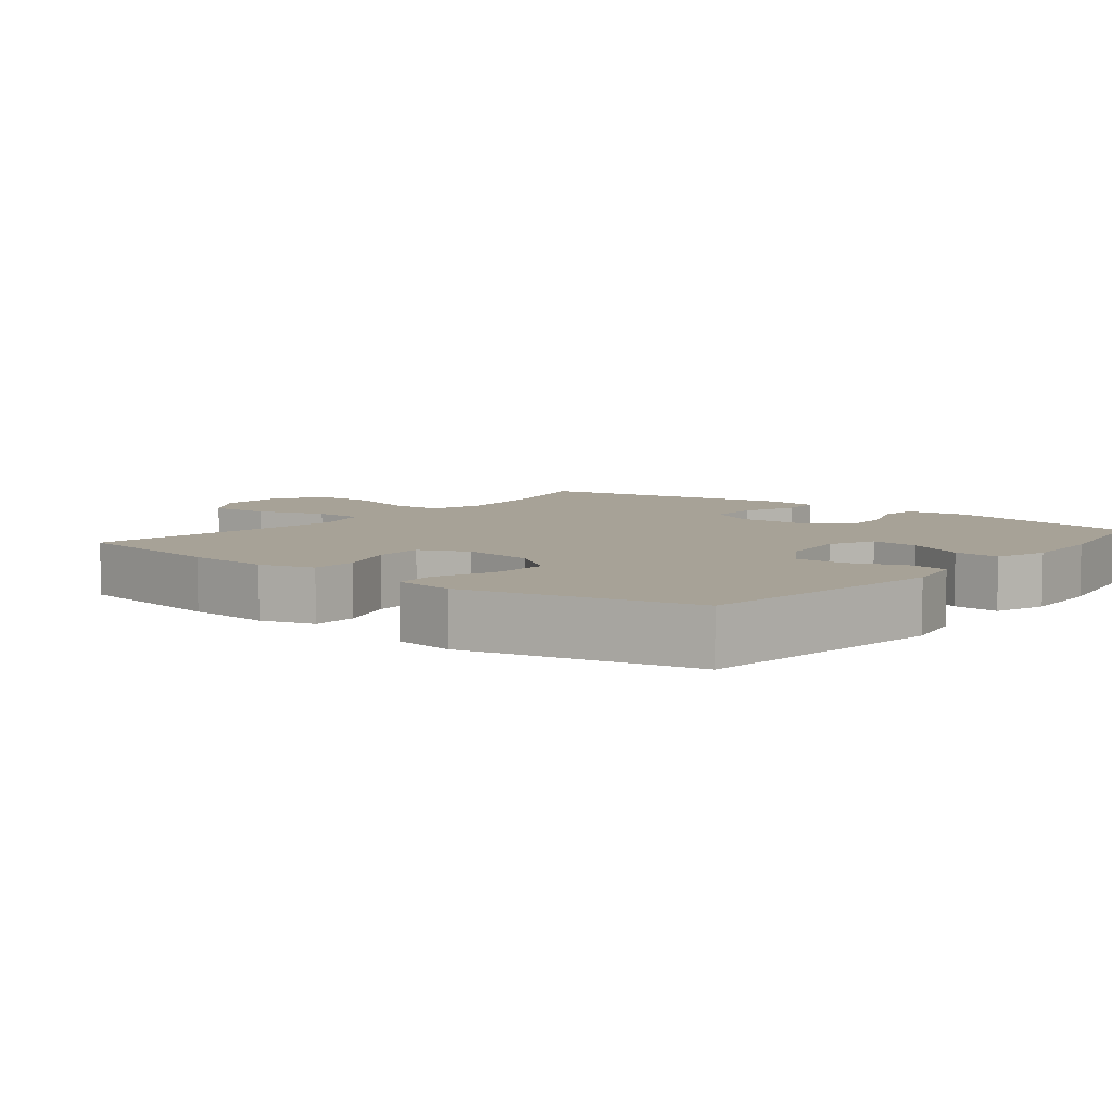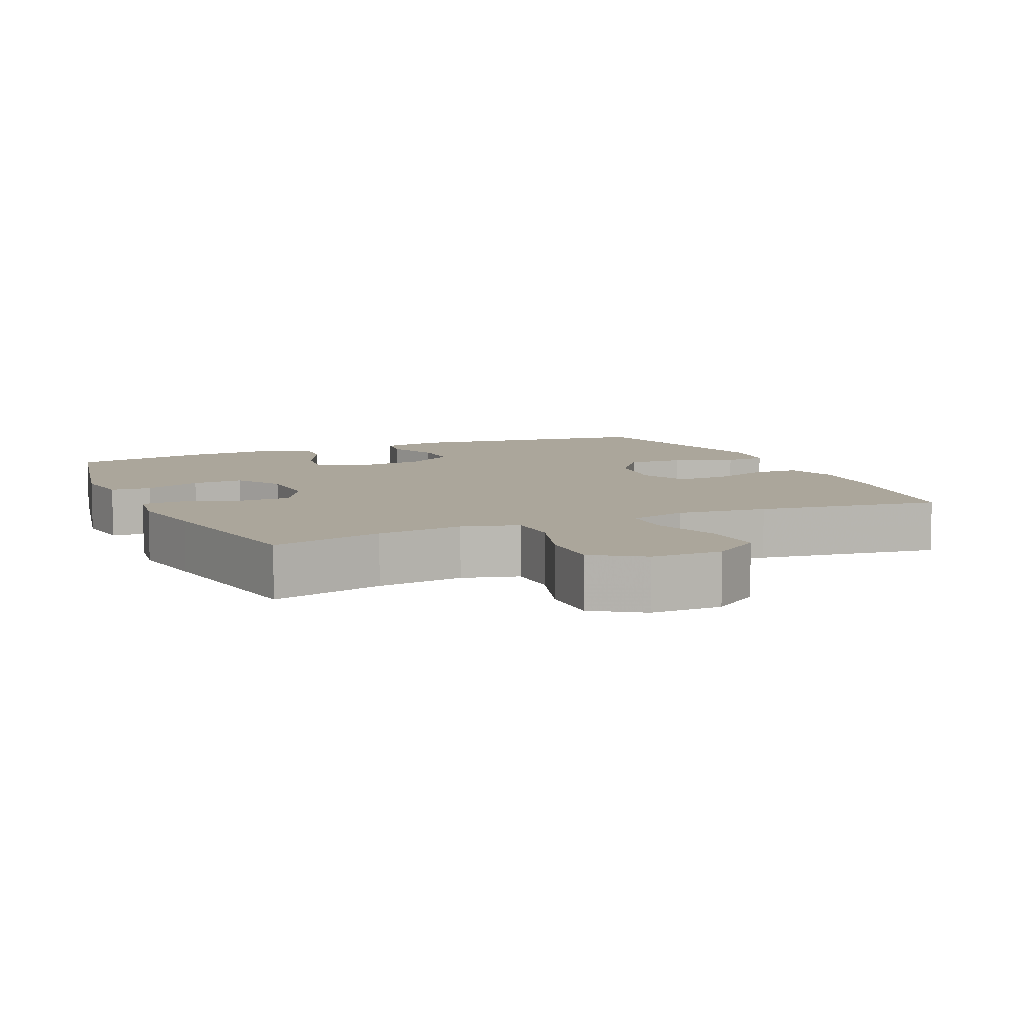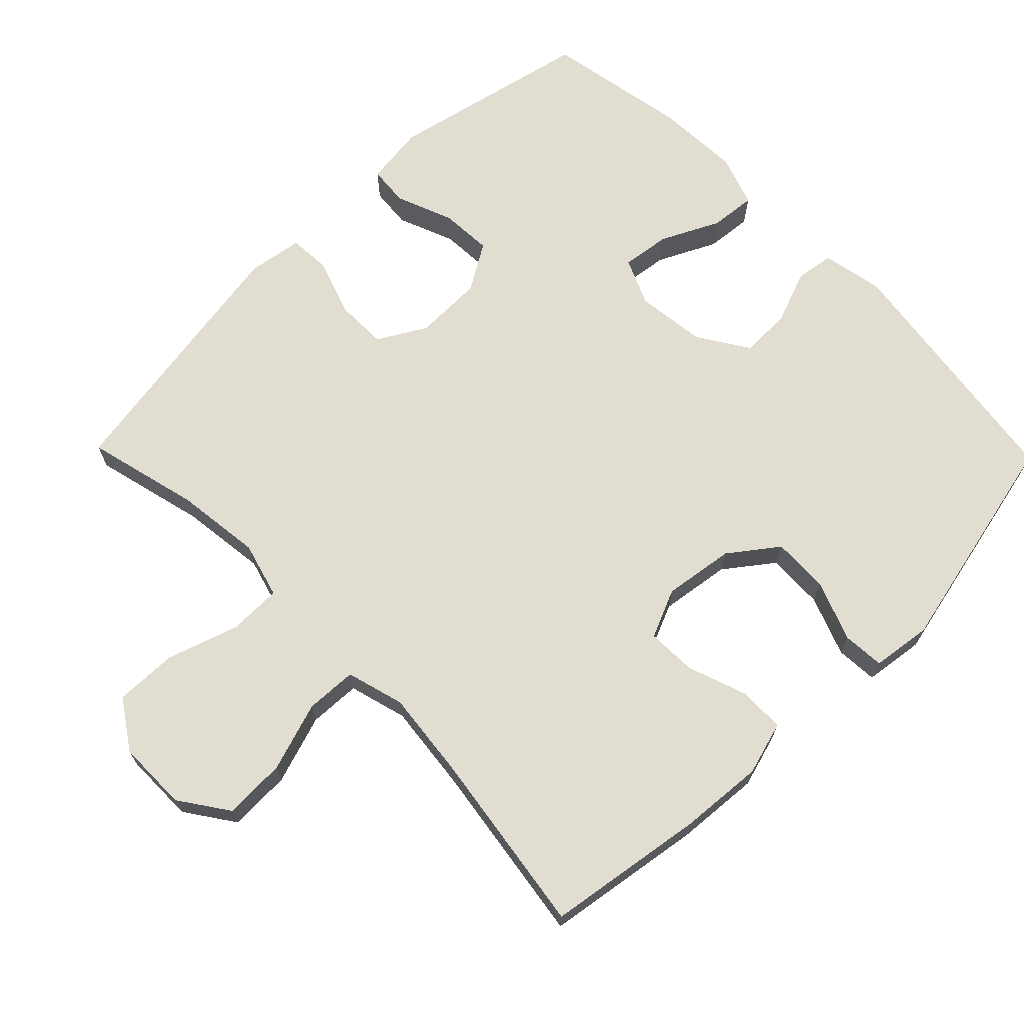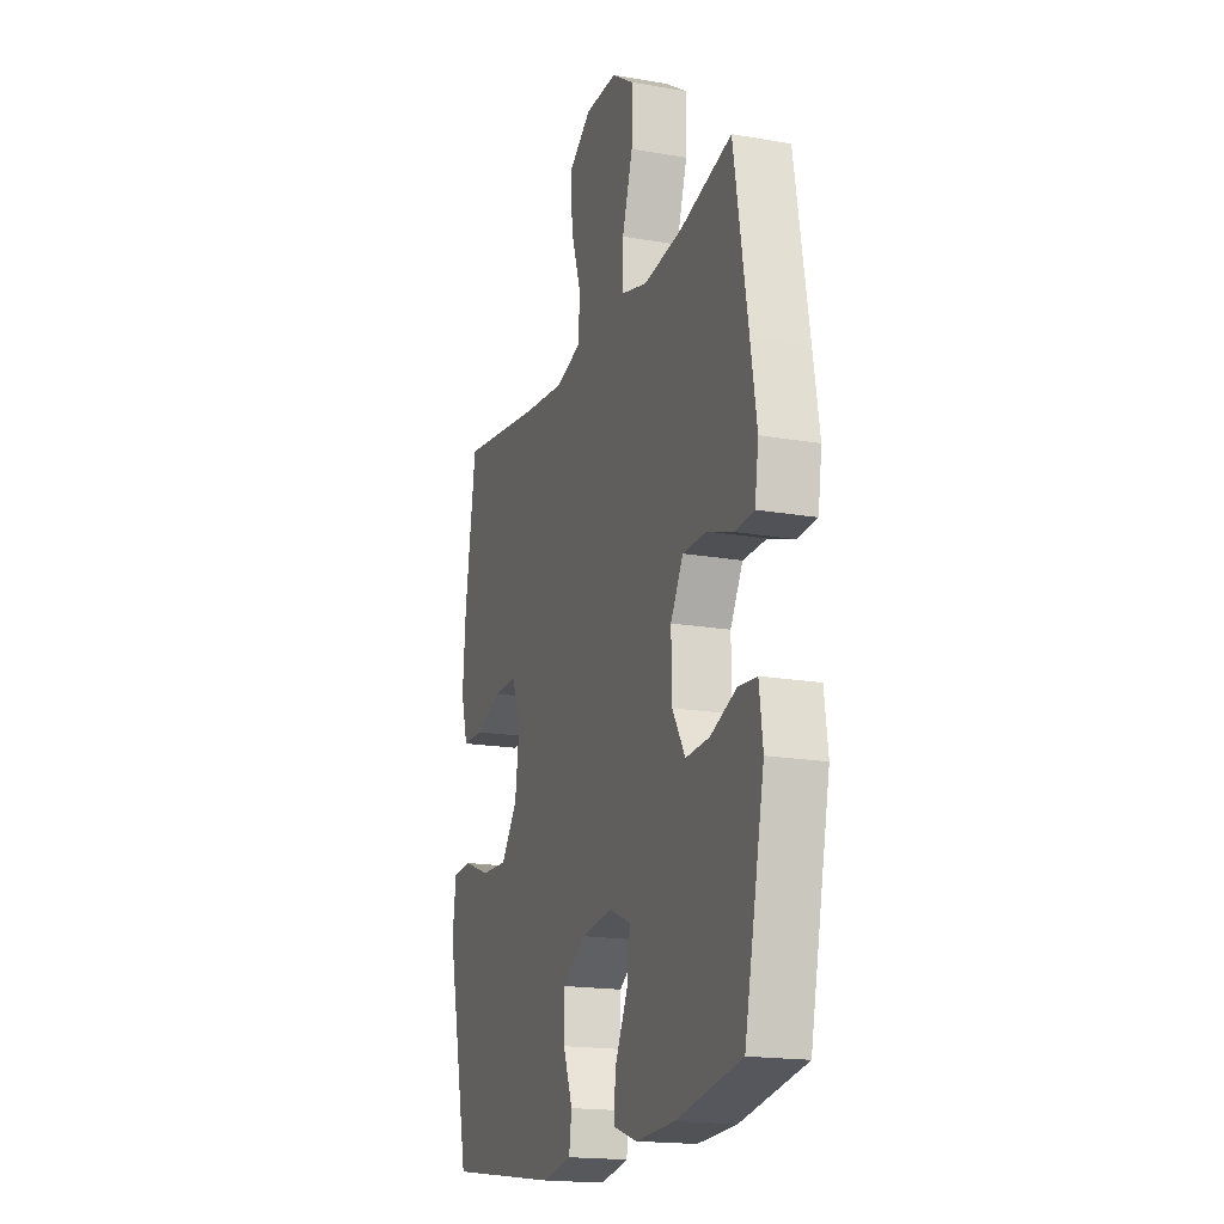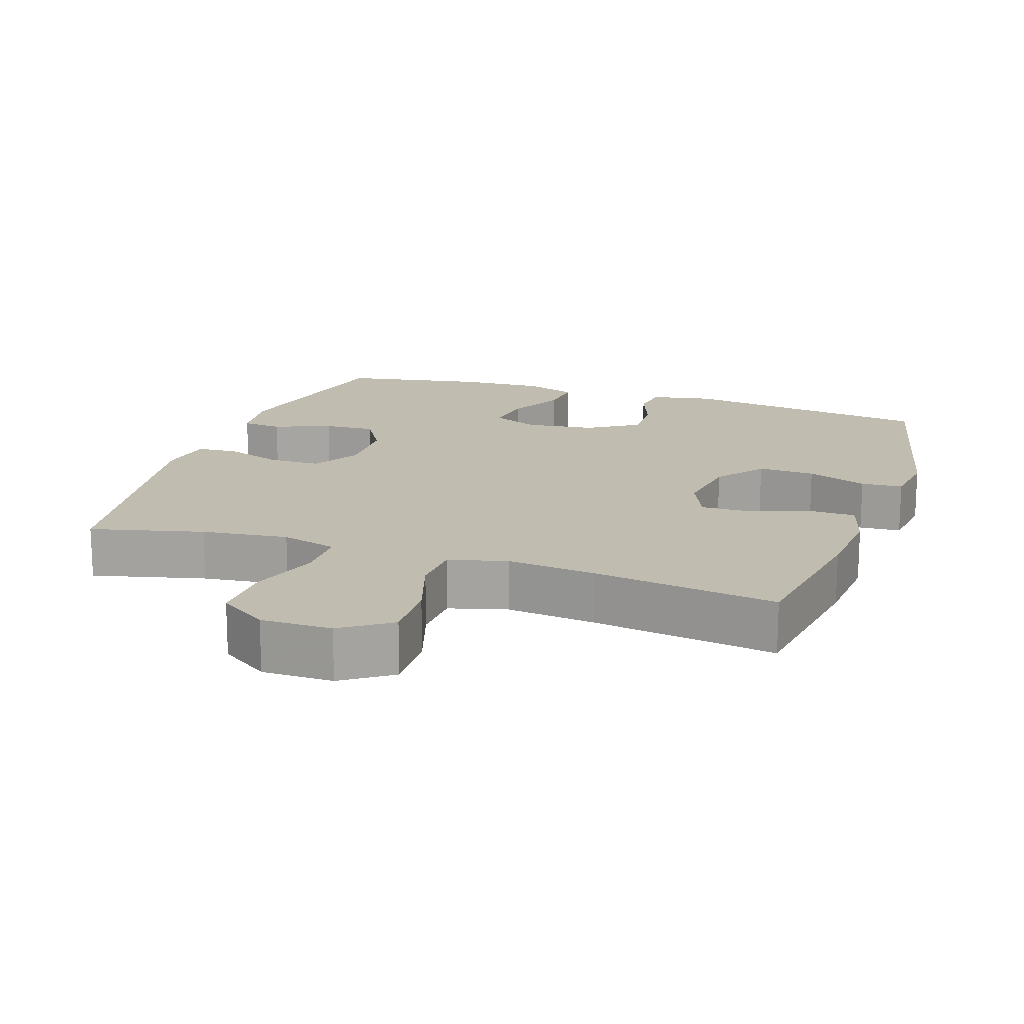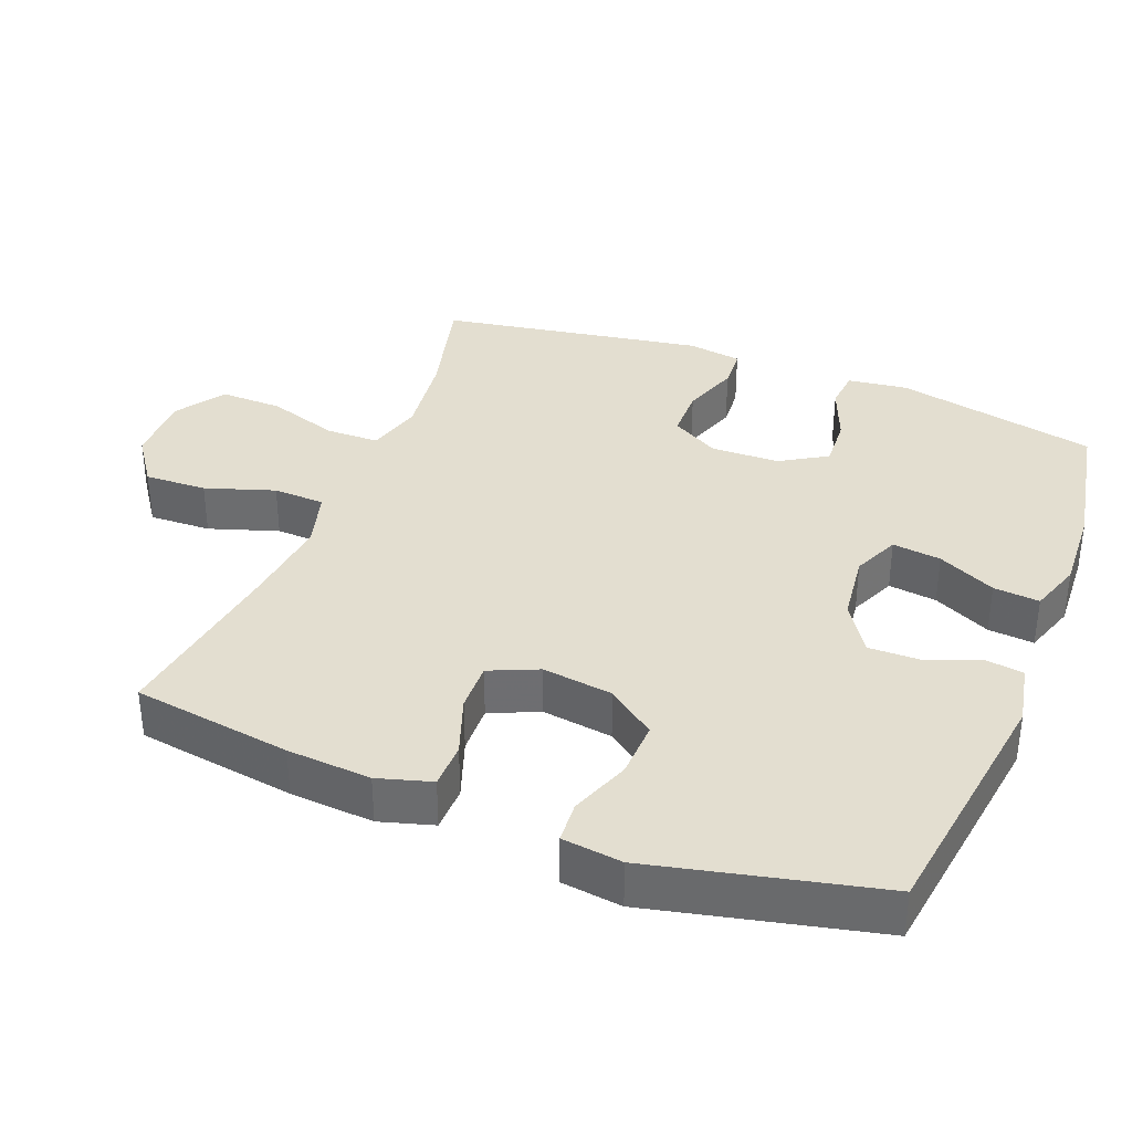
<metadata>
{"format":"obj","ext":"obj","renderer":"f3d","projection":"perspective","resolution":1024,"background":"white","views":[{"elev":6.6,"azim":128.5,"up":"+Y"},{"elev":7.9,"azim":-24.1,"up":"+Y"},{"elev":68.6,"azim":45.7,"up":"+Y"},{"elev":-18.0,"azim":-108.8,"up":"+Z"},{"elev":16.6,"azim":18.8,"up":"+Y"},{"elev":35.8,"azim":111.3,"up":"+Y"}]}
</metadata>
<code>
v 0.5 0.07 -0.5
v 0.142 0.07 -0.55
v 0.055 0.07 -0.533
v 0.047 0.07 -0.478
v 0.076 0.07 -0.402
v 0.077 0.07 -0.331
v 0.006 0.07 -0.285
v -0.093 0.07 -0.273
v -0.159 0.07 -0.302
v -0.15 0.07 -0.371
v -0.11 0.07 -0.453
v -0.104 0.07 -0.518
v -0.178 0.07 -0.543
v -0.299 0.07 -0.537
v -0.5 0.07 -0.5
v -0.562 0.07 -0.213
v -0.551 0.07 -0.128
v -0.494 0.07 -0.123
v -0.413 0.07 -0.155
v -0.34 0.07 -0.159
v -0.3 0.07 -0.093
v -0.298 0.07 0.004
v -0.337 0.07 0.072
v -0.41 0.07 0.073
v -0.491 0.07 0.045
v -0.55 0.07 0.049
v -0.562 0.07 0.126
v -0.543 0.07 0.243
v -0.5 0.07 0.5
v -0.341 0.07 0.46
v -0.219 0.07 0.445
v -0.14 0.07 0.467
v -0.139 0.07 0.542
v -0.172 0.07 0.643
v -0.174 0.07 0.732
v -0.105 0.07 0.778
v -0.005 0.07 0.778
v 0.064 0.07 0.73
v 0.061 0.07 0.642
v 0.029 0.07 0.544
v 0.032 0.07 0.471
v 0.114 0.07 0.448
v 0.241 0.07 0.462
v 0.5 0.07 0.5
v 0.534 0.07 0.275
v 0.543 0.07 0.156
v 0.521 0.07 0.08
v 0.456 0.07 0.079
v 0.371 0.07 0.109
v 0.301 0.07 0.111
v 0.271 0.07 0.042
v 0.285 0.07 -0.058
v 0.336 0.07 -0.126
v 0.417 0.07 -0.123
v 0.502 0.07 -0.091
v 0.561 0.07 -0.095
v 0.572 0.07 -0.18
v 0.5 0 -0.5
v 0.142 0 -0.55
v 0.055 0 -0.533
v 0.047 0 -0.478
v 0.076 0 -0.402
v 0.077 0 -0.331
v 0.006 0 -0.285
v -0.093 0 -0.273
v -0.159 0 -0.302
v -0.15 0 -0.371
v -0.11 0 -0.453
v -0.104 0 -0.518
v -0.178 0 -0.543
v -0.299 0 -0.537
v -0.5 0 -0.5
v -0.562 0 -0.213
v -0.551 0 -0.128
v -0.494 0 -0.123
v -0.413 0 -0.155
v -0.34 0 -0.159
v -0.3 0 -0.093
v -0.298 0 0.004
v -0.337 0 0.072
v -0.41 0 0.073
v -0.491 0 0.045
v -0.55 0 0.049
v -0.562 0 0.126
v -0.543 0 0.243
v -0.5 0 0.5
v -0.341 0 0.46
v -0.219 0 0.445
v -0.14 0 0.467
v -0.139 0 0.542
v -0.172 0 0.643
v -0.174 0 0.732
v -0.105 0 0.778
v -0.005 0 0.778
v 0.064 0 0.73
v 0.061 0 0.642
v 0.029 0 0.544
v 0.032 0 0.471
v 0.114 0 0.448
v 0.241 0 0.462
v 0.5 0 0.5
v 0.534 0 0.275
v 0.543 0 0.156
v 0.521 0 0.08
v 0.456 0 0.079
v 0.371 0 0.109
v 0.301 0 0.111
v 0.271 0 0.042
v 0.285 0 -0.058
v 0.336 0 -0.126
v 0.417 0 -0.123
v 0.502 0 -0.091
v 0.561 0 -0.095
v 0.572 0 -0.18
f 54 55 56 57
f 53 54 57 1
f 52 53 1 2
f 51 52 2 3
f 46 47 48 49
f 46 49 50
f 43 44 45 46
f 42 43 46 50
f 41 42 50 51
f 37 38 39 40
f 37 40 41
f 36 37 41
f 33 34 35 36
f 32 33 36 41
f 31 32 41 51
f 27 28 29 30
f 24 25 26 27
f 23 24 27 30
f 22 23 30 31
f 16 17 18 19
f 16 19 20
f 15 16 20
f 14 15 20 21
f 10 11 12 13
f 9 10 13 14
f 51 3 4 5
f 51 5 6
f 31 51 6 7
f 22 31 7 8
f 9 14 21 22
f 8 9 22
f 114 113 112 111
f 58 114 111 110
f 59 58 110 109
f 60 59 109 108
f 106 105 104 103
f 107 106 103
f 103 102 101 100
f 107 103 100 99
f 108 107 99 98
f 97 96 95 94
f 98 97 94
f 98 94 93
f 93 92 91 90
f 98 93 90 89
f 108 98 89 88
f 87 86 85 84
f 84 83 82 81
f 87 84 81 80
f 88 87 80 79
f 76 75 74 73
f 77 76 73
f 77 73 72
f 78 77 72 71
f 70 69 68 67
f 71 70 67 66
f 62 61 60 108
f 63 62 108
f 64 63 108 88
f 65 64 88 79
f 79 78 71 66
f 79 66 65
f 1 58 59 2
f 2 59 60 3
f 3 60 61 4
f 4 61 62 5
f 5 62 63 6
f 6 63 64 7
f 7 64 65 8
f 8 65 66 9
f 9 66 67 10
f 10 67 68 11
f 11 68 69 12
f 12 69 70 13
f 13 70 71 14
f 14 71 72 15
f 15 72 73 16
f 16 73 74 17
f 17 74 75 18
f 18 75 76 19
f 19 76 77 20
f 20 77 78 21
f 21 78 79 22
f 22 79 80 23
f 23 80 81 24
f 24 81 82 25
f 25 82 83 26
f 26 83 84 27
f 27 84 85 28
f 28 85 86 29
f 29 86 87 30
f 30 87 88 31
f 31 88 89 32
f 32 89 90 33
f 33 90 91 34
f 34 91 92 35
f 35 92 93 36
f 36 93 94 37
f 37 94 95 38
f 38 95 96 39
f 39 96 97 40
f 40 97 98 41
f 41 98 99 42
f 42 99 100 43
f 43 100 101 44
f 44 101 102 45
f 45 102 103 46
f 46 103 104 47
f 47 104 105 48
f 48 105 106 49
f 49 106 107 50
f 50 107 108 51
f 51 108 109 52
f 52 109 110 53
f 53 110 111 54
f 54 111 112 55
f 55 112 113 56
f 56 113 114 57
f 57 114 58 1

</code>
